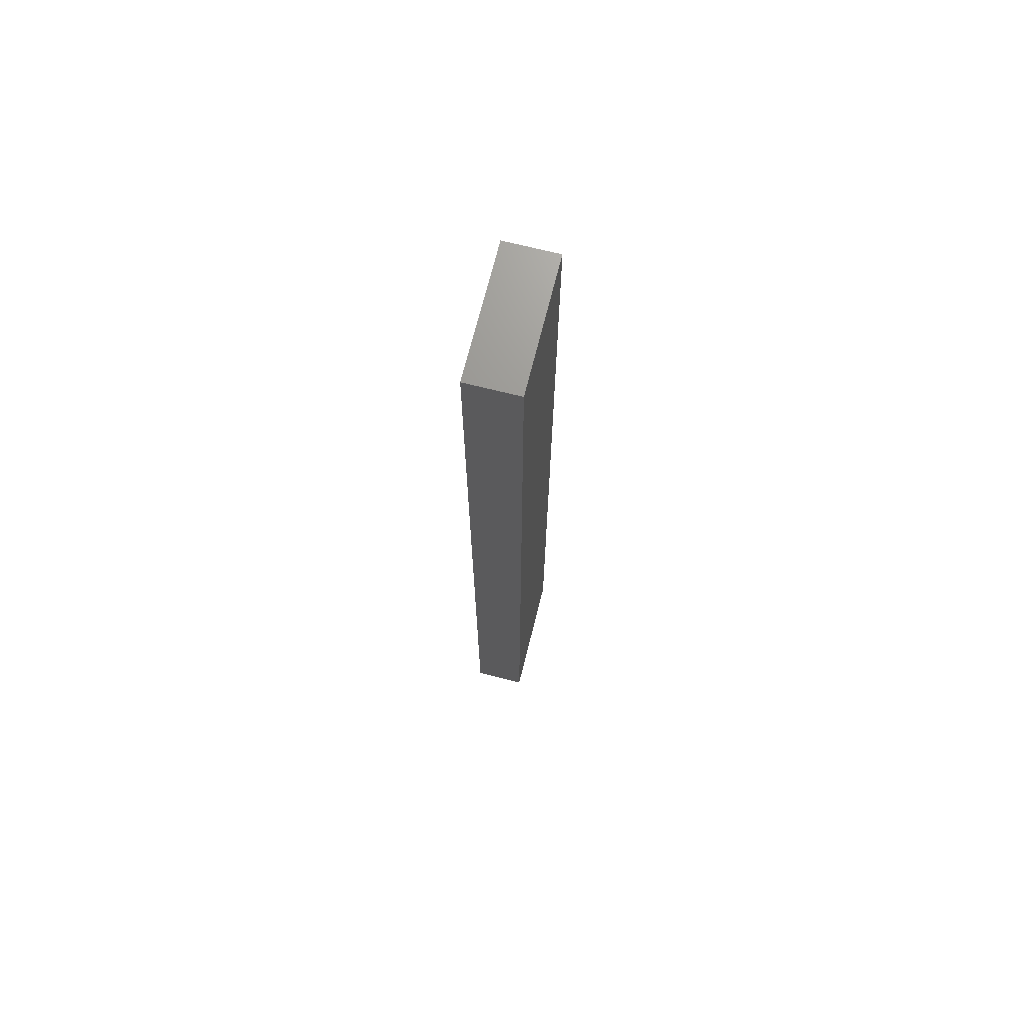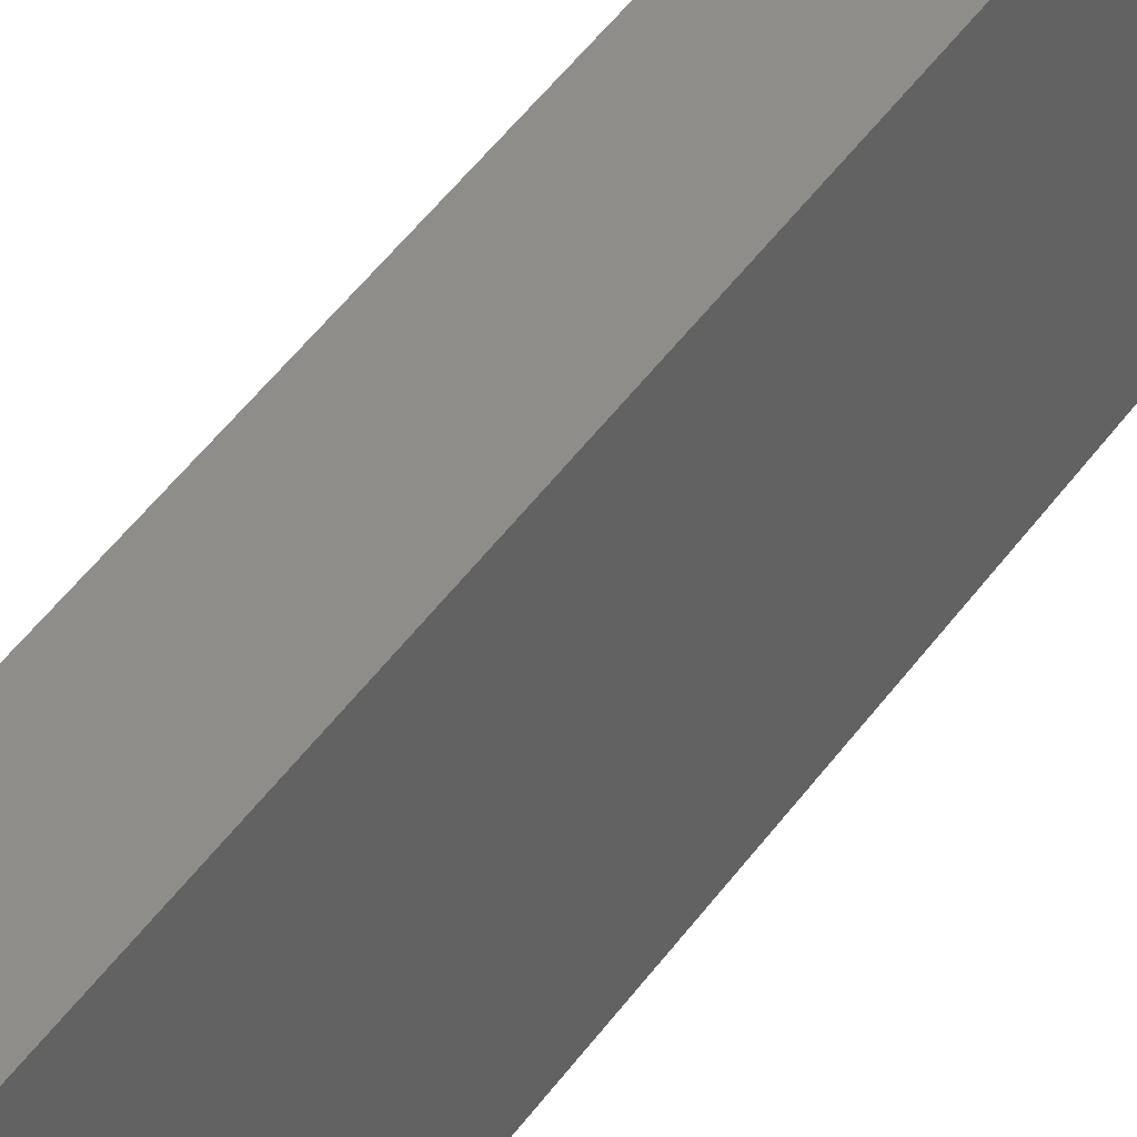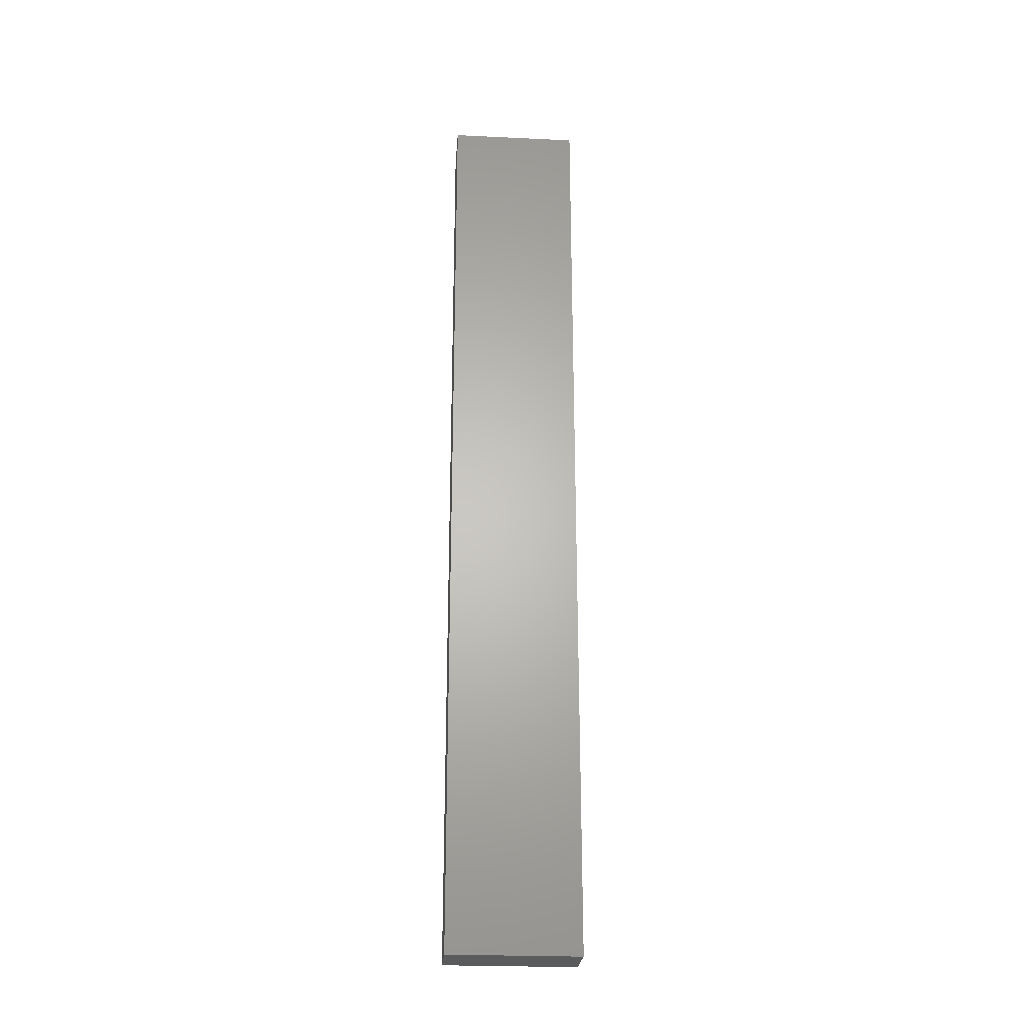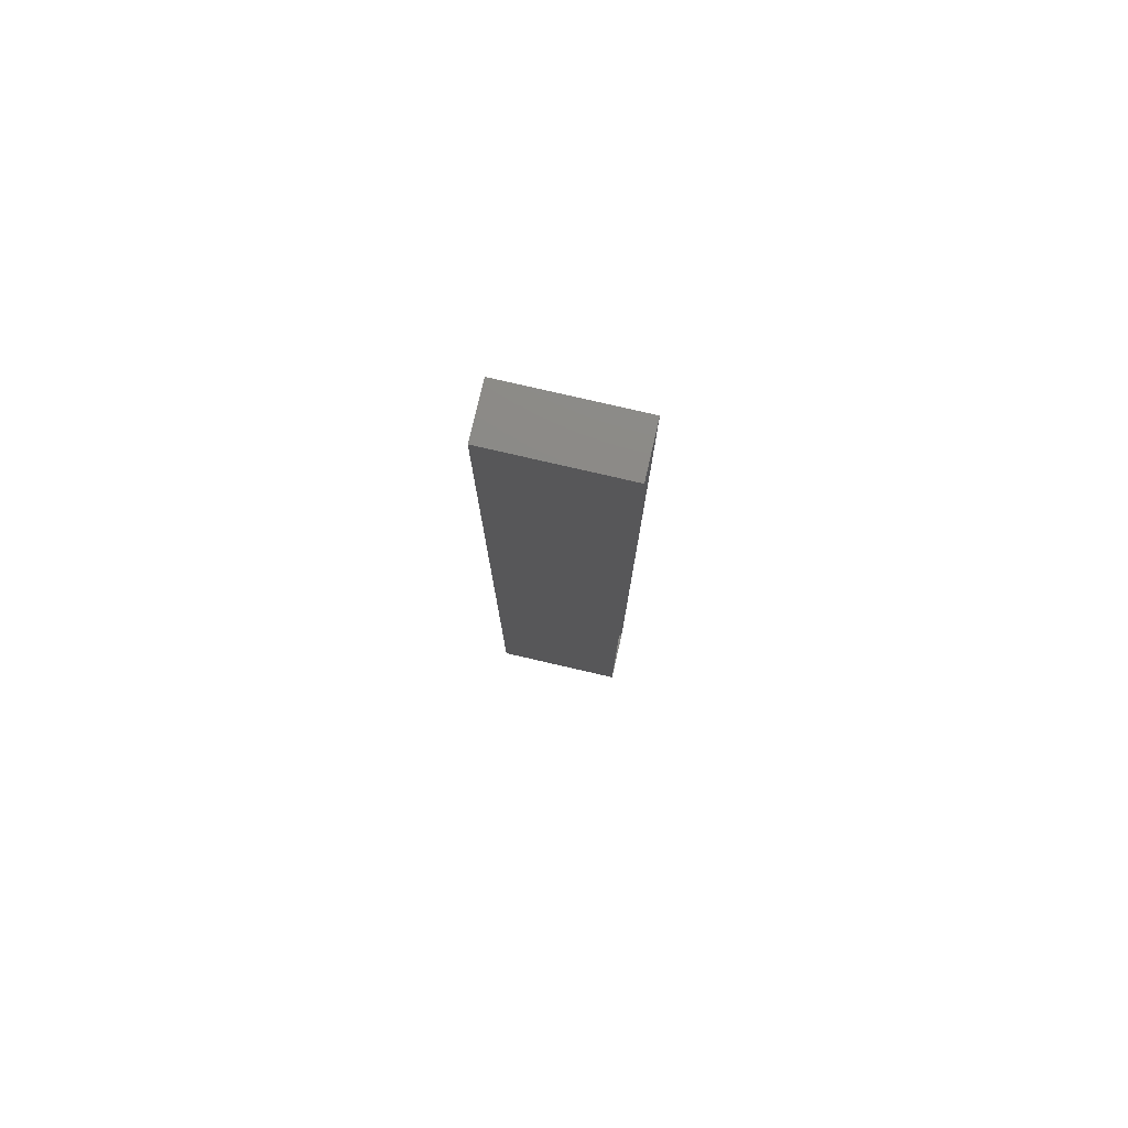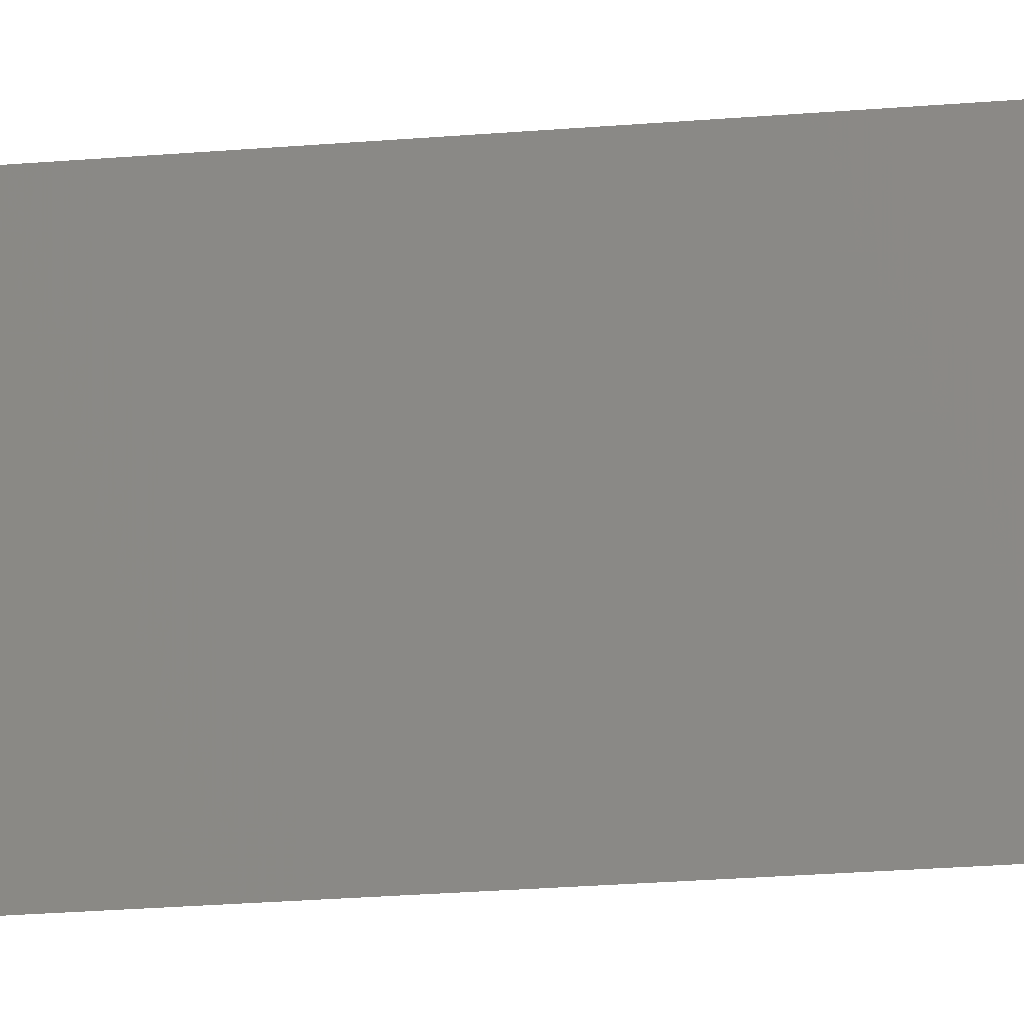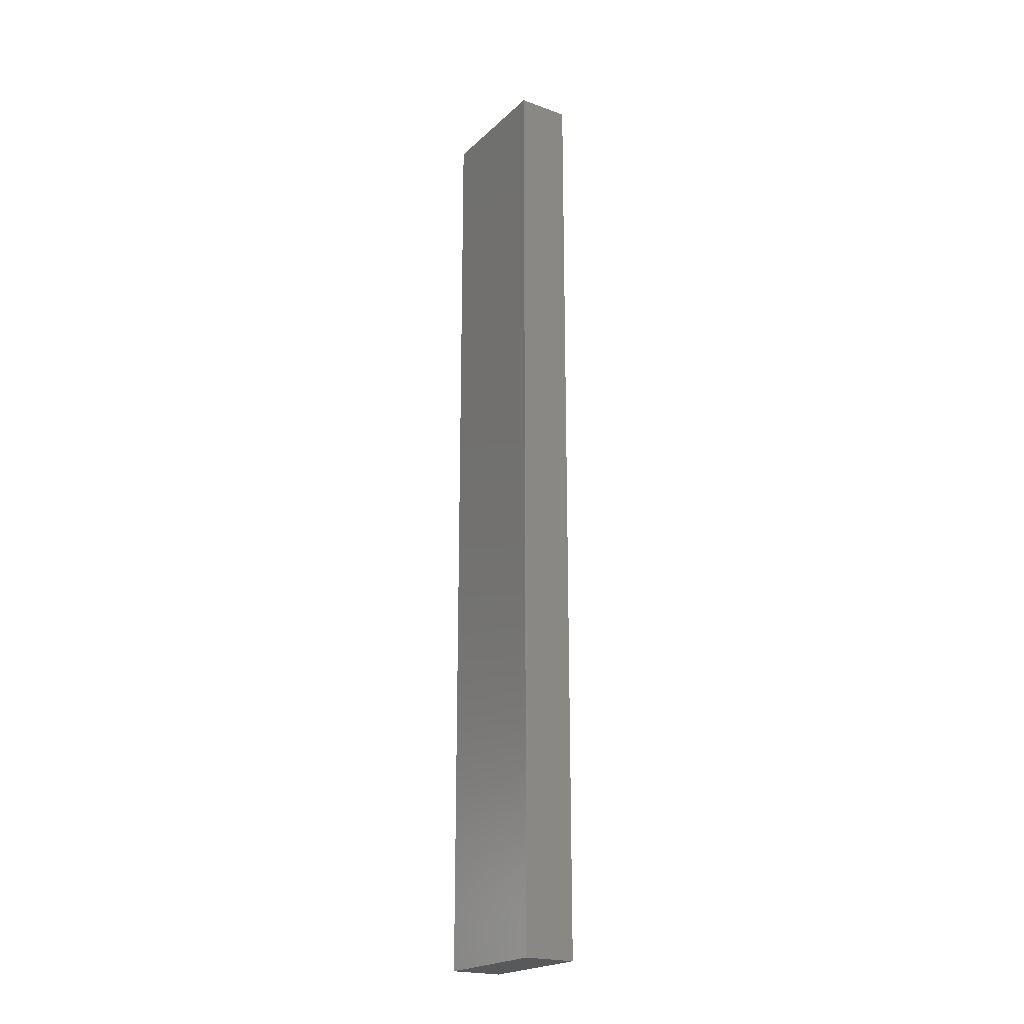
<metadata>
{"format":"stl","ext":"stl","renderer":"f3d","projection":"perspective","resolution":1024,"background":"white","views":[{"elev":70.5,"azim":14.1,"up":"+Y"},{"elev":39.5,"azim":29.8,"up":"+Z"},{"elev":-25.3,"azim":85.6,"up":"+Y"},{"elev":78.1,"azim":103.0,"up":"+Y"},{"elev":-18.2,"azim":-79.6,"up":"+Z"},{"elev":-21.3,"azim":-32.7,"up":"+Y"}]}
</metadata>
<code>
# stl→obj: 8 verts, 10 faces
v 24.6 32.18 2.768
v 24.6 30.38 2.768
v 24.5 30.38 2.768
v 24.5 32.18 2.768
v 24.5 30.38 2.518
v 24.5 32.18 2.518
v 24.6 30.38 2.518
v 24.6 32.18 2.518
f 1 2 3
f 1 3 4
f 5 6 4
f 5 4 3
f 7 5 3
f 7 3 2
f 8 7 2
f 8 2 1
f 6 8 1
f 6 1 4

</code>
